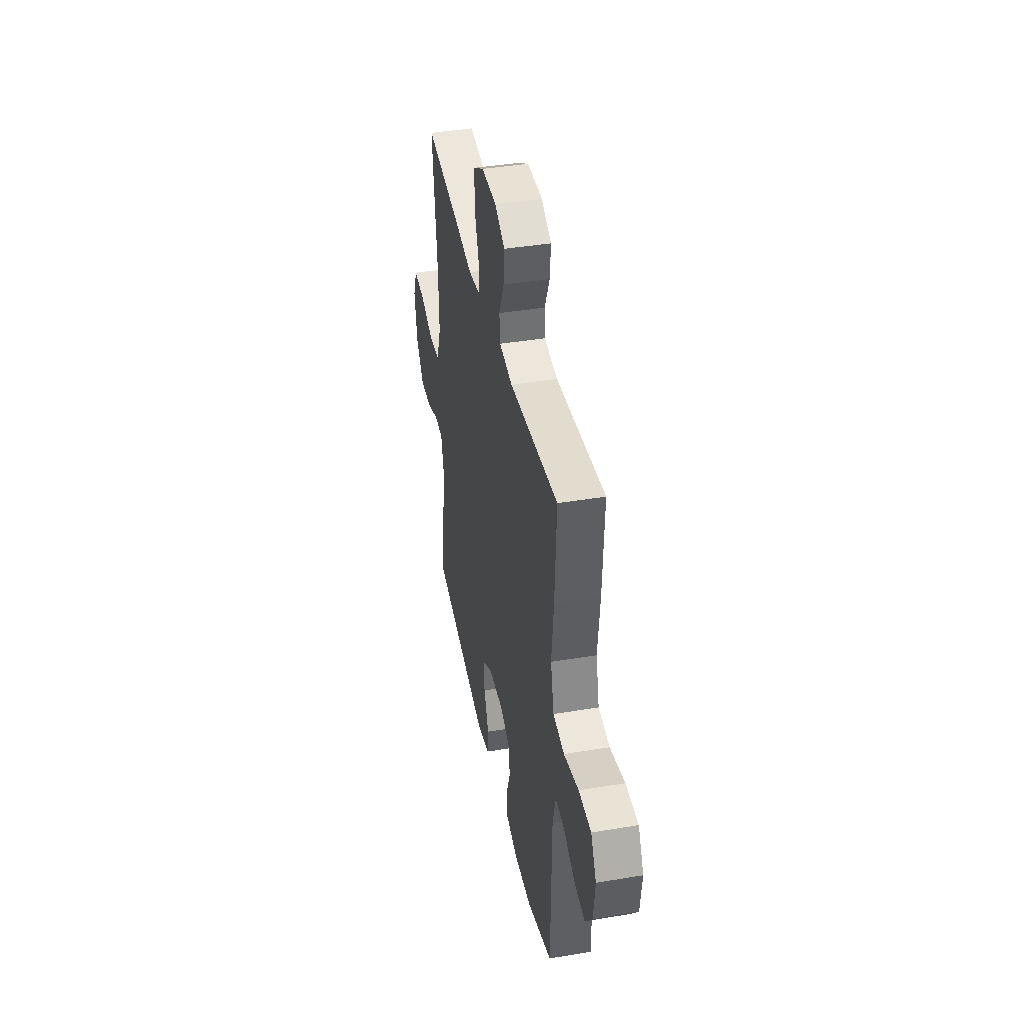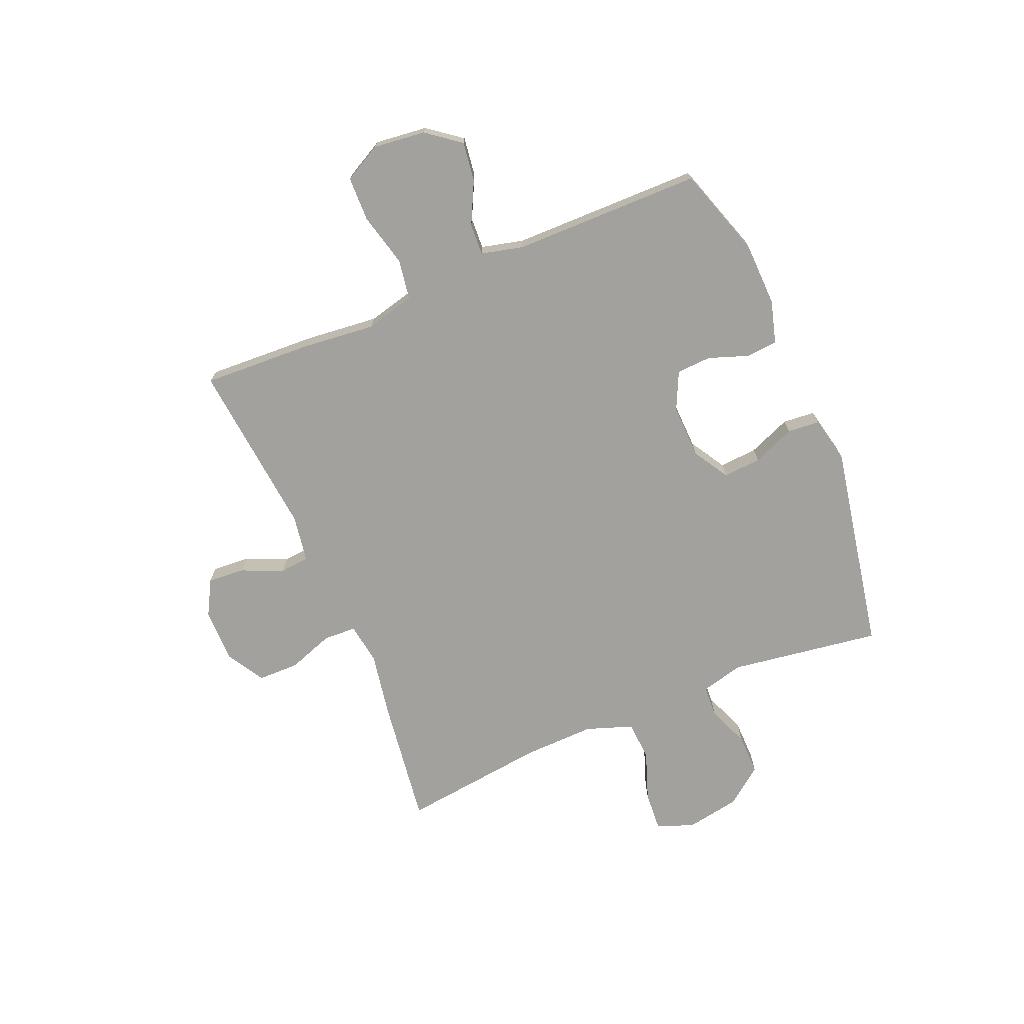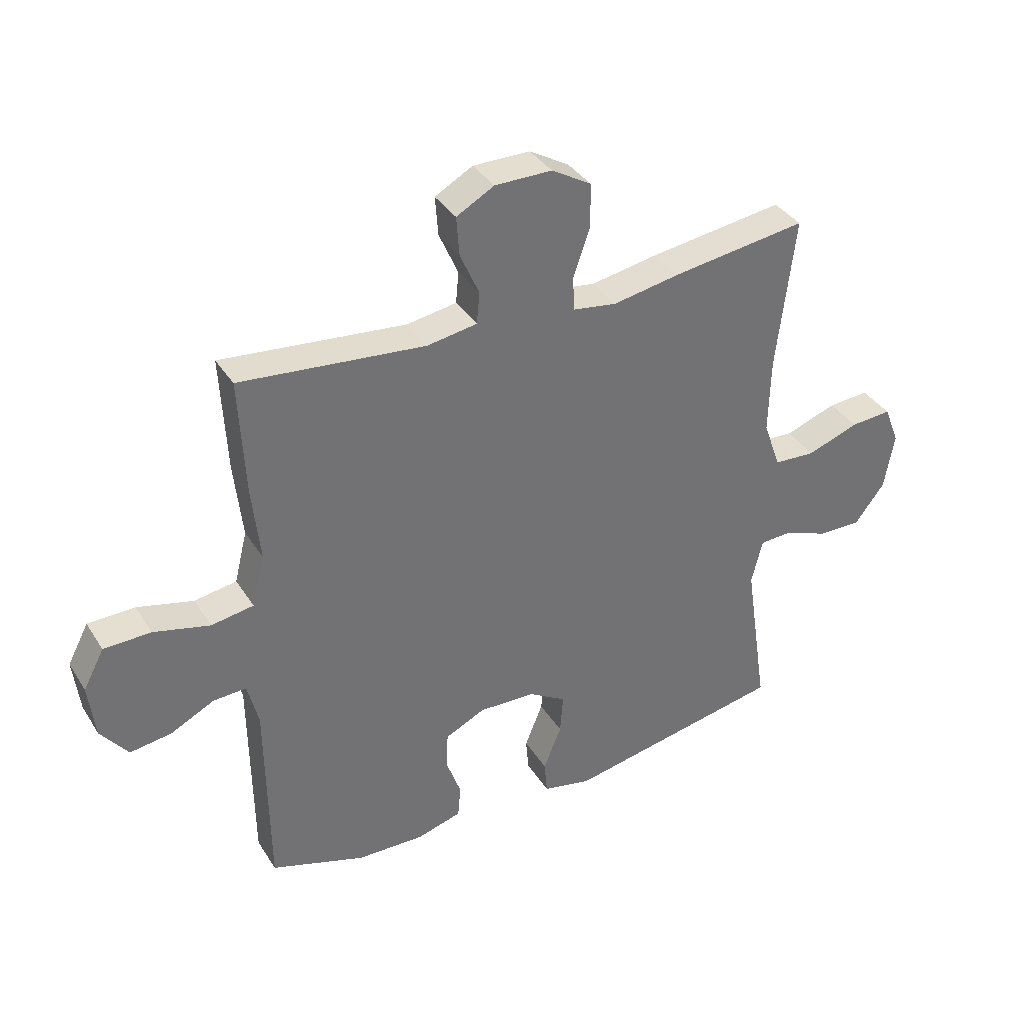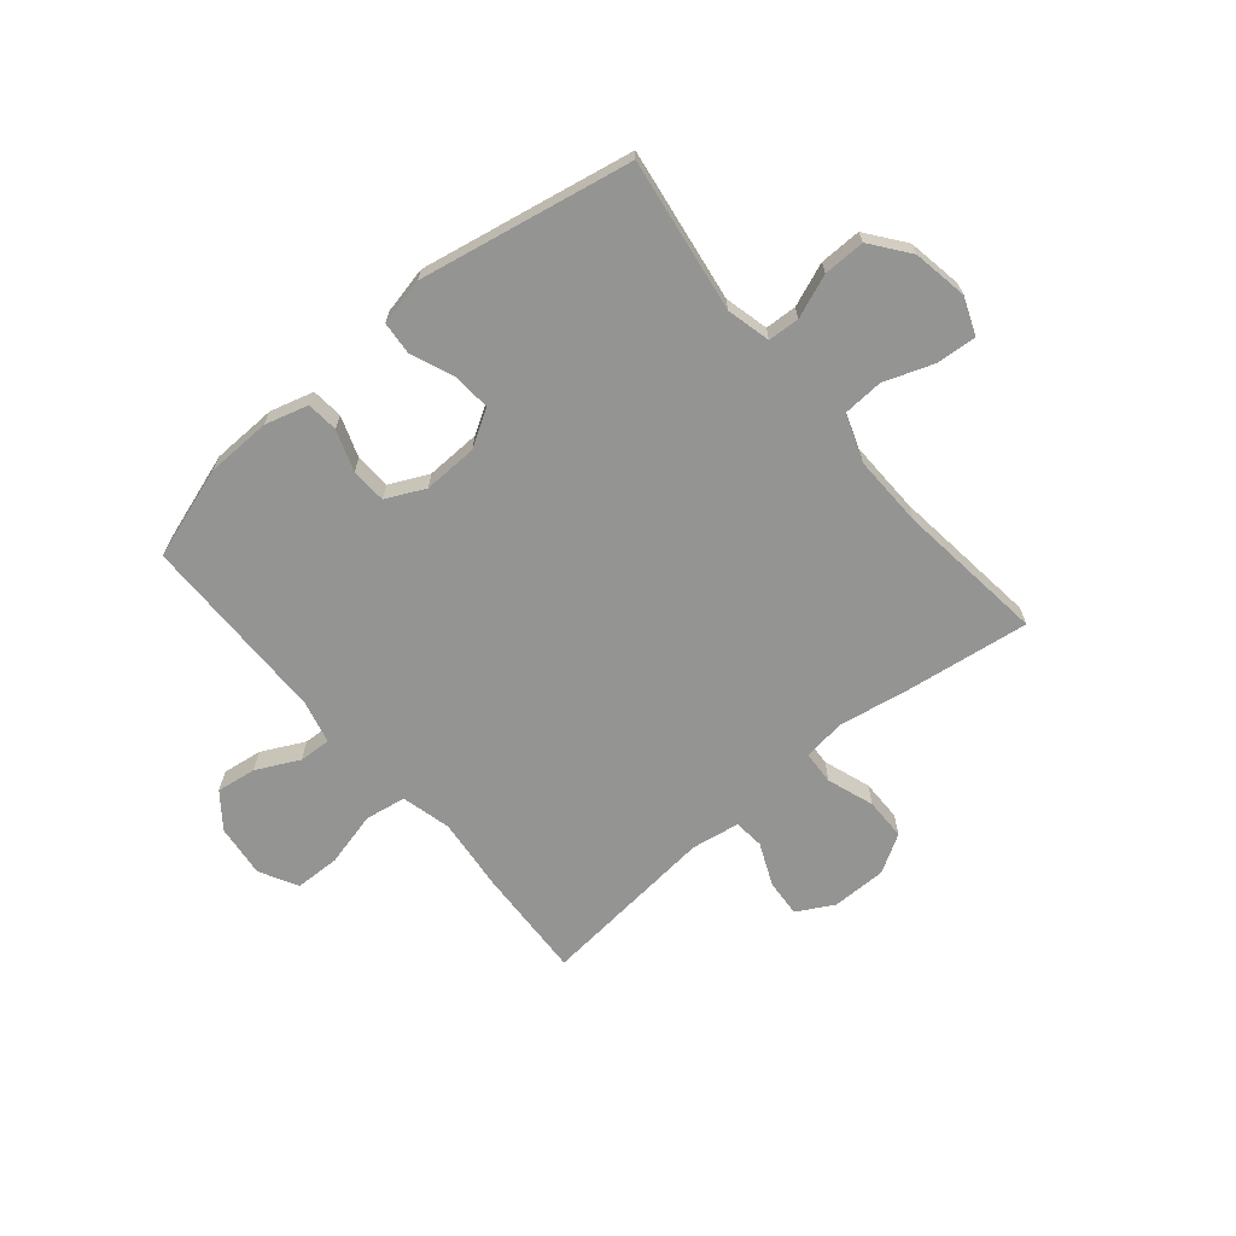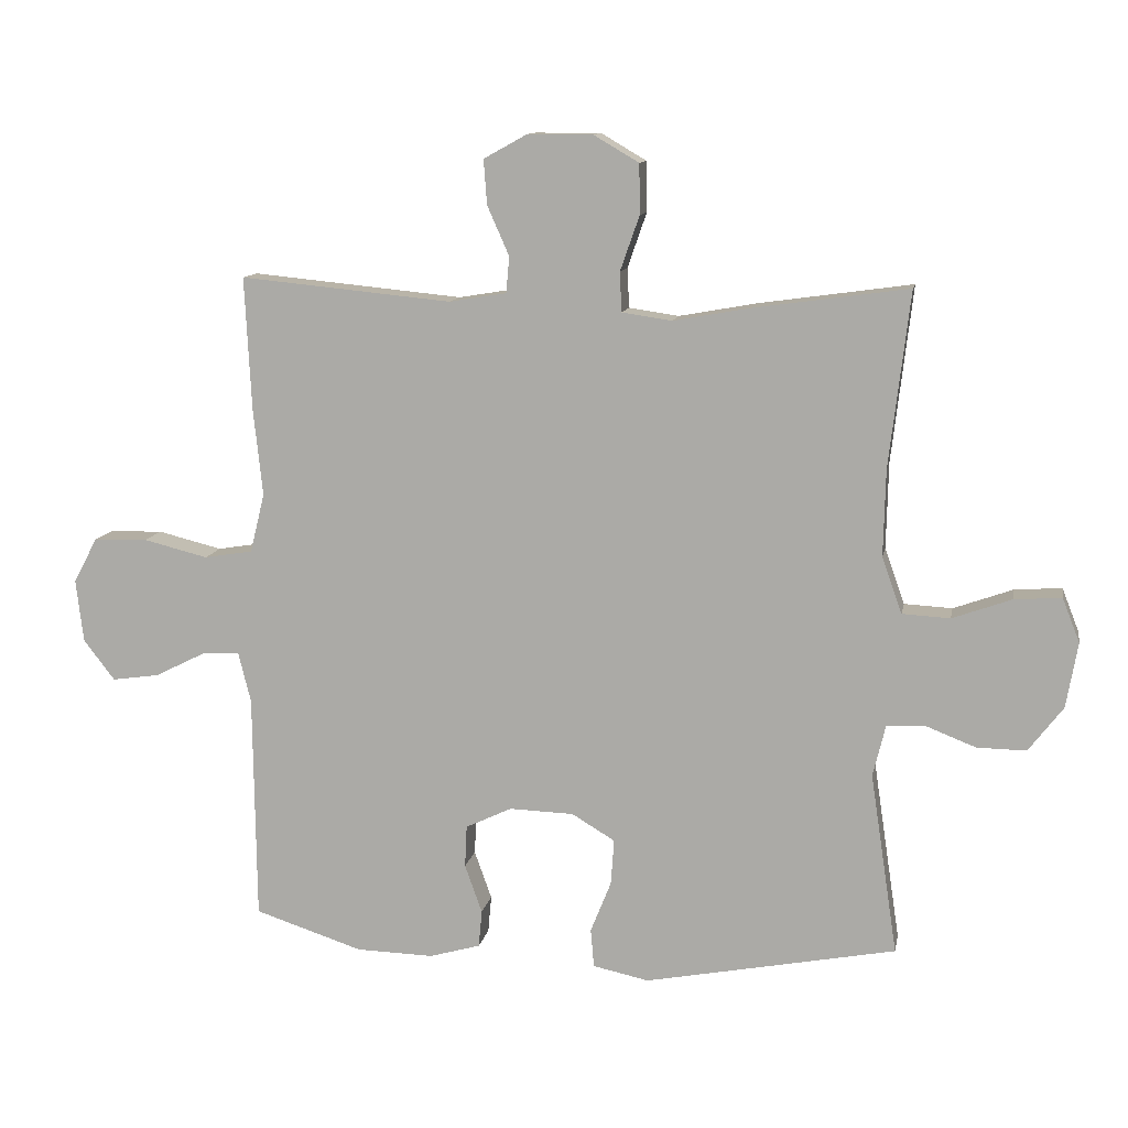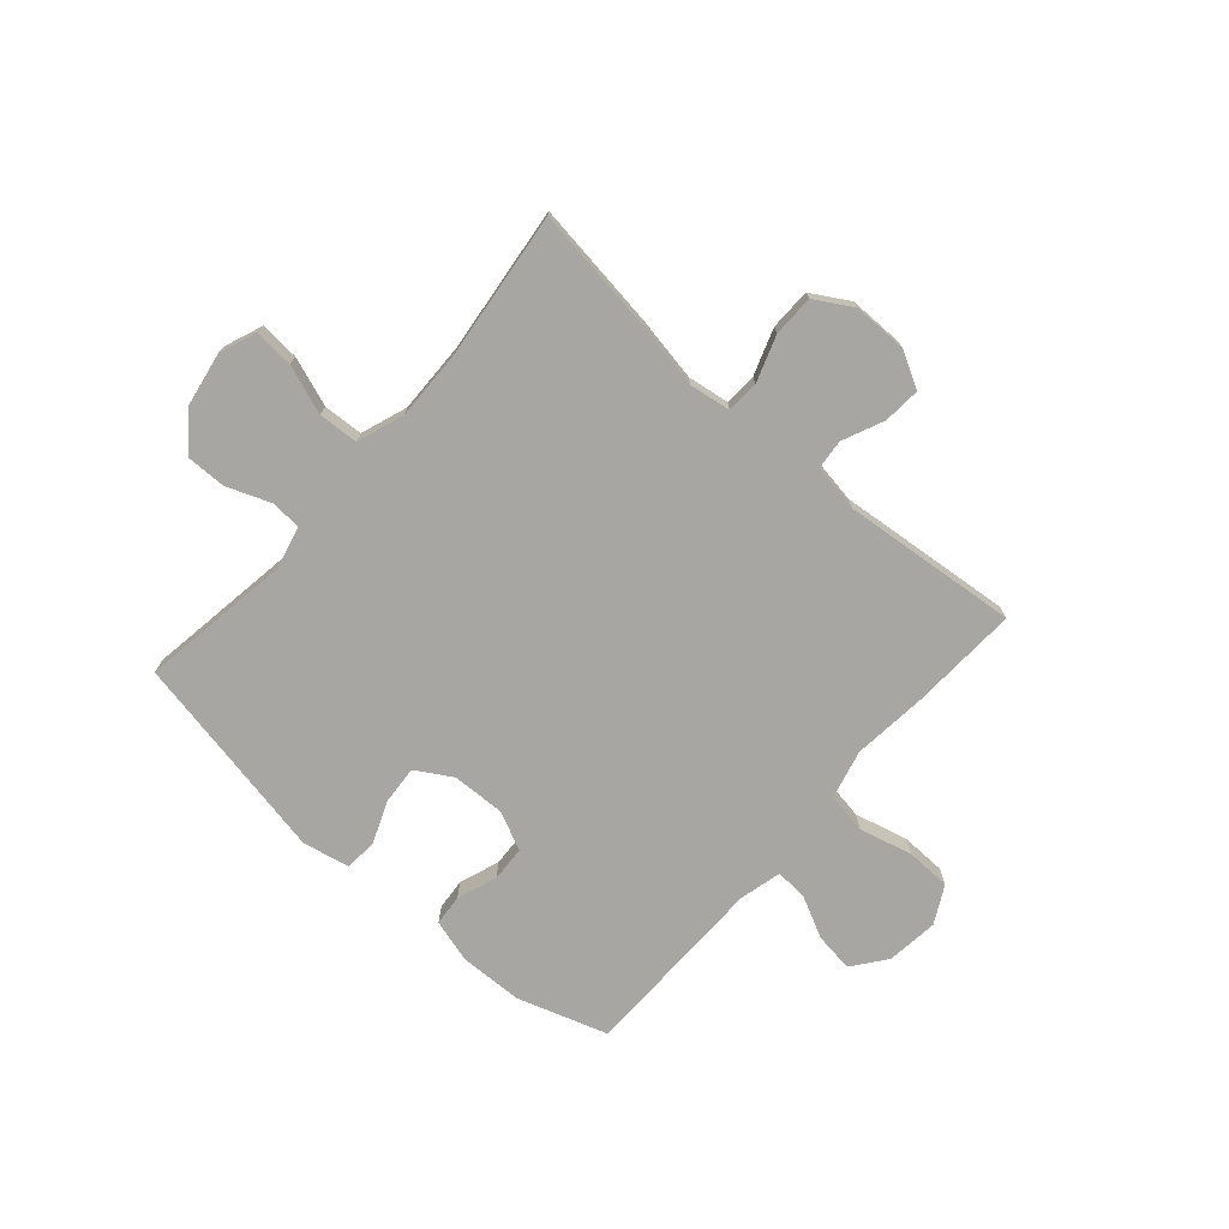
<metadata>
{"format":"obj","ext":"obj","renderer":"f3d","projection":"perspective","resolution":1024,"background":"white","views":[{"elev":40.6,"azim":78.4,"up":"+Z"},{"elev":-72.1,"azim":113.0,"up":"+Y"},{"elev":36.5,"azim":151.6,"up":"+Z"},{"elev":-67.0,"azim":-139.9,"up":"+Y"},{"elev":11.4,"azim":-169.5,"up":"+Z"},{"elev":-74.0,"azim":-41.2,"up":"+Y"}]}
</metadata>
<code>
v -0.5 0.07 0.5
v -0.269 0.07 0.468
v -0.152 0.07 0.447
v -0.077 0.07 0.458
v -0.074 0.07 0.517
v -0.103 0.07 0.6
v -0.102 0.07 0.675
v -0.034 0.07 0.715
v 0.064 0.07 0.715
v 0.129 0.07 0.679
v 0.124 0.07 0.612
v 0.091 0.07 0.537
v 0.096 0.07 0.483
v 0.182 0.07 0.469
v 0.5 0.07 0.5
v 0.49 0.07 0.3
v 0.476 0.07 0.169
v 0.498 0.07 0.08
v 0.571 0.07 0.068
v 0.668 0.07 0.092
v 0.749 0.07 0.09
v 0.785 0.07 0.022
v 0.774 0.07 -0.072
v 0.727 0.07 -0.133
v 0.656 0.07 -0.123
v 0.58 0.07 -0.085
v 0.523 0.07 -0.082
v 0.504 0.07 -0.158
v 0.5 0.07 -0.5
v 0.337 0.07 -0.553
v 0.221 0.07 -0.556
v 0.144 0.07 -0.534
v 0.139 0.07 -0.478
v 0.165 0.07 -0.405
v 0.162 0.07 -0.342
v 0.093 0.07 -0.309
v -0.004 0.07 -0.312
v -0.069 0.07 -0.351
v -0.064 0.07 -0.42
v -0.033 0.07 -0.497
v -0.038 0.07 -0.555
v -0.122 0.07 -0.573
v -0.5 0.07 -0.5
v -0.459 0.07 -0.227
v -0.478 0.07 -0.149
v -0.534 0.07 -0.146
v -0.611 0.07 -0.176
v -0.685 0.07 -0.177
v -0.737 0.07 -0.109
v -0.754 0.07 -0.011
v -0.728 0.07 0.055
v -0.657 0.07 0.05
v -0.568 0.07 0.018
v -0.496 0.07 0.022
v -0.466 0.07 0.106
v -0.469 0.07 0.236
v -0.5 0 0.5
v -0.269 0 0.468
v -0.152 0 0.447
v -0.077 0 0.458
v -0.074 0 0.517
v -0.103 0 0.6
v -0.102 0 0.675
v -0.034 0 0.715
v 0.064 0 0.715
v 0.129 0 0.679
v 0.124 0 0.612
v 0.091 0 0.537
v 0.096 0 0.483
v 0.182 0 0.469
v 0.5 0 0.5
v 0.49 0 0.3
v 0.476 0 0.169
v 0.498 0 0.08
v 0.571 0 0.068
v 0.668 0 0.092
v 0.749 0 0.09
v 0.785 0 0.022
v 0.774 0 -0.072
v 0.727 0 -0.133
v 0.656 0 -0.123
v 0.58 0 -0.085
v 0.523 0 -0.082
v 0.504 0 -0.158
v 0.5 0 -0.5
v 0.337 0 -0.553
v 0.221 0 -0.556
v 0.144 0 -0.534
v 0.139 0 -0.478
v 0.165 0 -0.405
v 0.162 0 -0.342
v 0.093 0 -0.309
v -0.004 0 -0.312
v -0.069 0 -0.351
v -0.064 0 -0.42
v -0.033 0 -0.497
v -0.038 0 -0.555
v -0.122 0 -0.573
v -0.5 0 -0.5
v -0.459 0 -0.227
v -0.478 0 -0.149
v -0.534 0 -0.146
v -0.611 0 -0.176
v -0.685 0 -0.177
v -0.737 0 -0.109
v -0.754 0 -0.011
v -0.728 0 0.055
v -0.657 0 0.05
v -0.568 0 0.018
v -0.496 0 0.022
v -0.466 0 0.106
v -0.469 0 0.236
f 51 52 53
f 50 51 53
f 49 50 53
f 48 49 53
f 47 48 53
f 46 47 53
f 45 46 53 54
f 44 45 54 55
f 42 43 44
f 41 42 44
f 40 41 44
f 39 40 44
f 38 39 44 55
f 32 33 34
f 31 32 34
f 30 31 34
f 29 30 34
f 28 29 34
f 27 28 34 35
f 24 25 26
f 23 24 26
f 22 23 26
f 21 22 26
f 20 21 26
f 19 20 26
f 18 19 26 27
f 27 35 36
f 18 27 36
f 17 18 36
f 17 36 37
f 16 17 37
f 15 16 37
f 14 15 37
f 10 11 12
f 9 10 12
f 8 9 12
f 7 8 12
f 6 7 12
f 5 6 12
f 4 5 12 13
f 56 1 2 3
f 38 55 56
f 37 38 56
f 14 37 56
f 13 14 56
f 4 13 56
f 3 4 56
f 109 108 107
f 109 107 106
f 109 106 105
f 109 105 104
f 109 104 103
f 109 103 102
f 110 109 102 101
f 111 110 101 100
f 100 99 98
f 100 98 97
f 100 97 96
f 100 96 95
f 111 100 95 94
f 90 89 88
f 90 88 87
f 90 87 86
f 90 86 85
f 90 85 84
f 91 90 84 83
f 82 81 80
f 82 80 79
f 82 79 78
f 82 78 77
f 82 77 76
f 82 76 75
f 83 82 75 74
f 92 91 83
f 92 83 74
f 92 74 73
f 93 92 73
f 93 73 72
f 93 72 71
f 93 71 70
f 68 67 66
f 68 66 65
f 68 65 64
f 68 64 63
f 68 63 62
f 68 62 61
f 69 68 61 60
f 59 58 57 112
f 112 111 94
f 112 94 93
f 112 93 70
f 112 70 69
f 112 69 60
f 112 60 59
f 1 57 58 2
f 2 58 59 3
f 3 59 60 4
f 4 60 61 5
f 5 61 62 6
f 6 62 63 7
f 7 63 64 8
f 8 64 65 9
f 9 65 66 10
f 10 66 67 11
f 11 67 68 12
f 12 68 69 13
f 13 69 70 14
f 14 70 71 15
f 15 71 72 16
f 16 72 73 17
f 17 73 74 18
f 18 74 75 19
f 19 75 76 20
f 20 76 77 21
f 21 77 78 22
f 22 78 79 23
f 23 79 80 24
f 24 80 81 25
f 25 81 82 26
f 26 82 83 27
f 27 83 84 28
f 28 84 85 29
f 29 85 86 30
f 30 86 87 31
f 31 87 88 32
f 32 88 89 33
f 33 89 90 34
f 34 90 91 35
f 35 91 92 36
f 36 92 93 37
f 37 93 94 38
f 38 94 95 39
f 39 95 96 40
f 40 96 97 41
f 41 97 98 42
f 42 98 99 43
f 43 99 100 44
f 44 100 101 45
f 45 101 102 46
f 46 102 103 47
f 47 103 104 48
f 48 104 105 49
f 49 105 106 50
f 50 106 107 51
f 51 107 108 52
f 52 108 109 53
f 53 109 110 54
f 54 110 111 55
f 55 111 112 56
f 56 112 57 1

</code>
